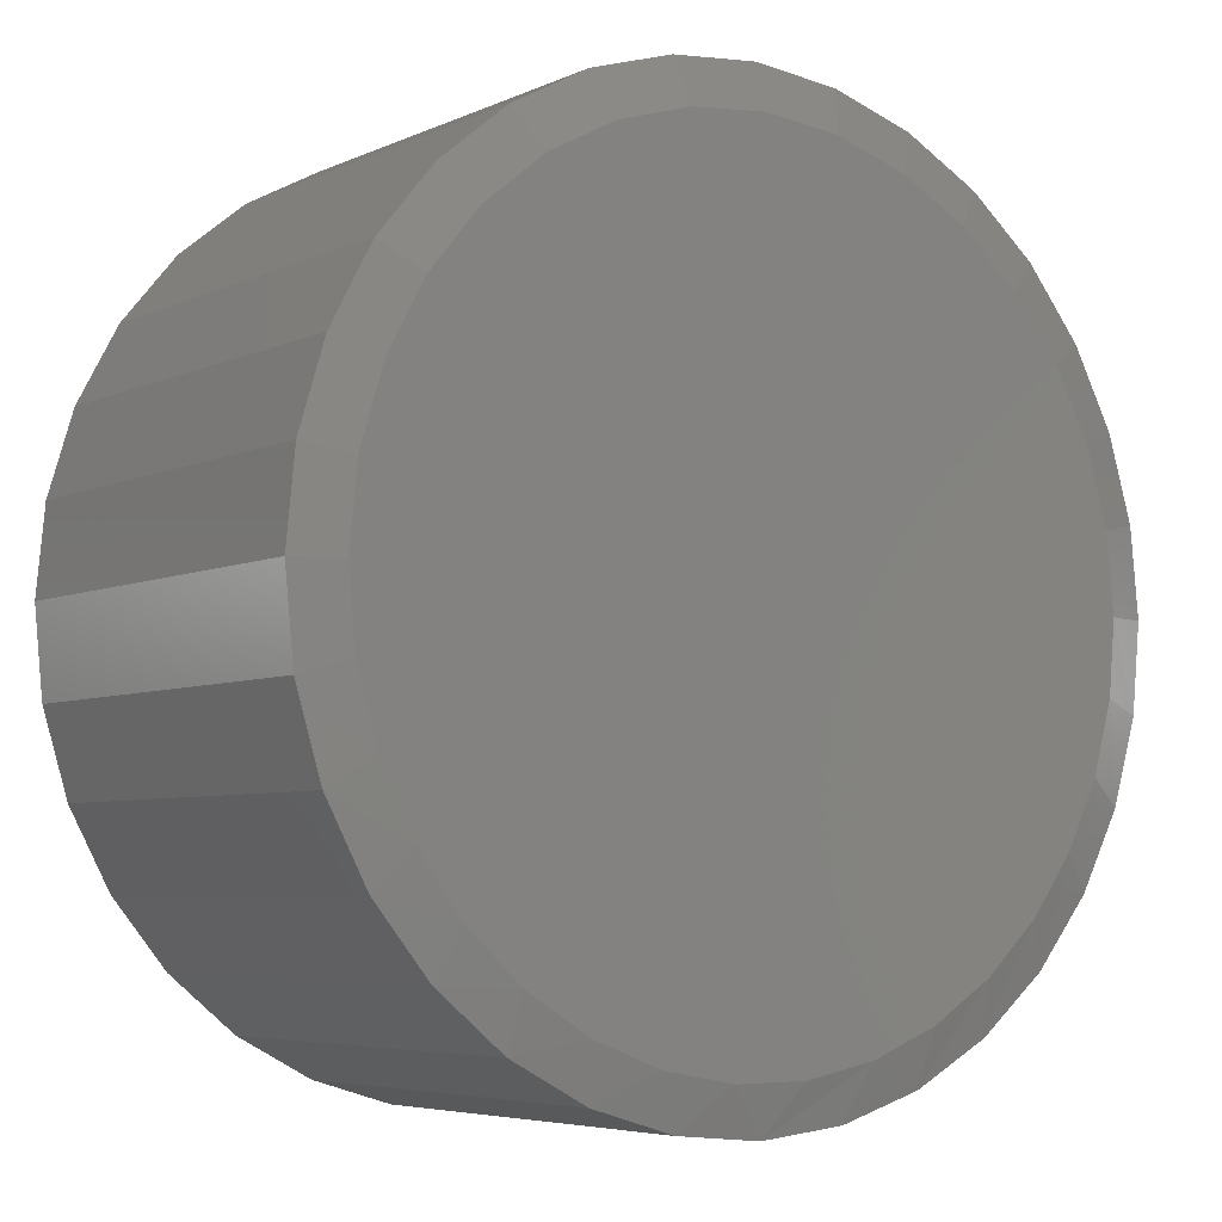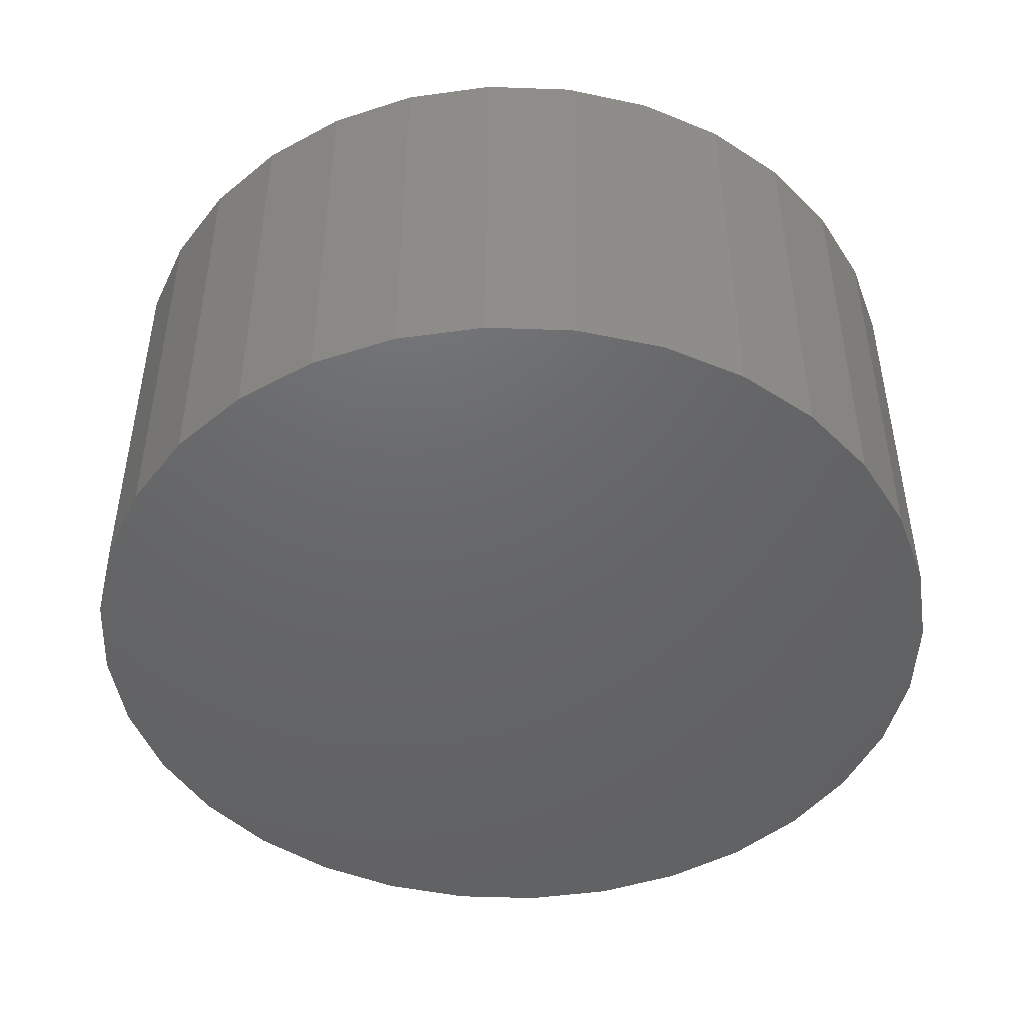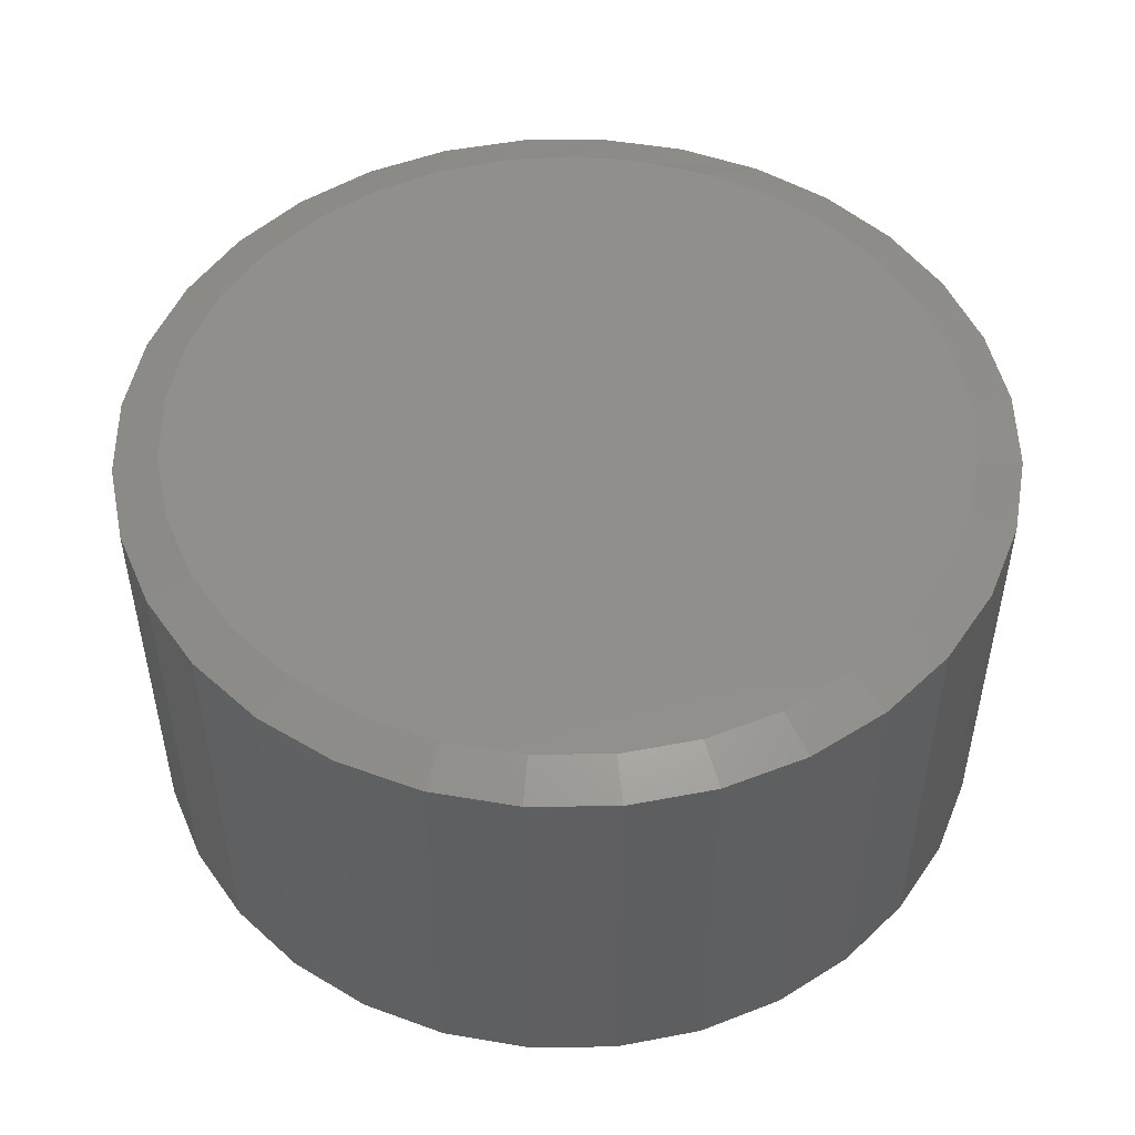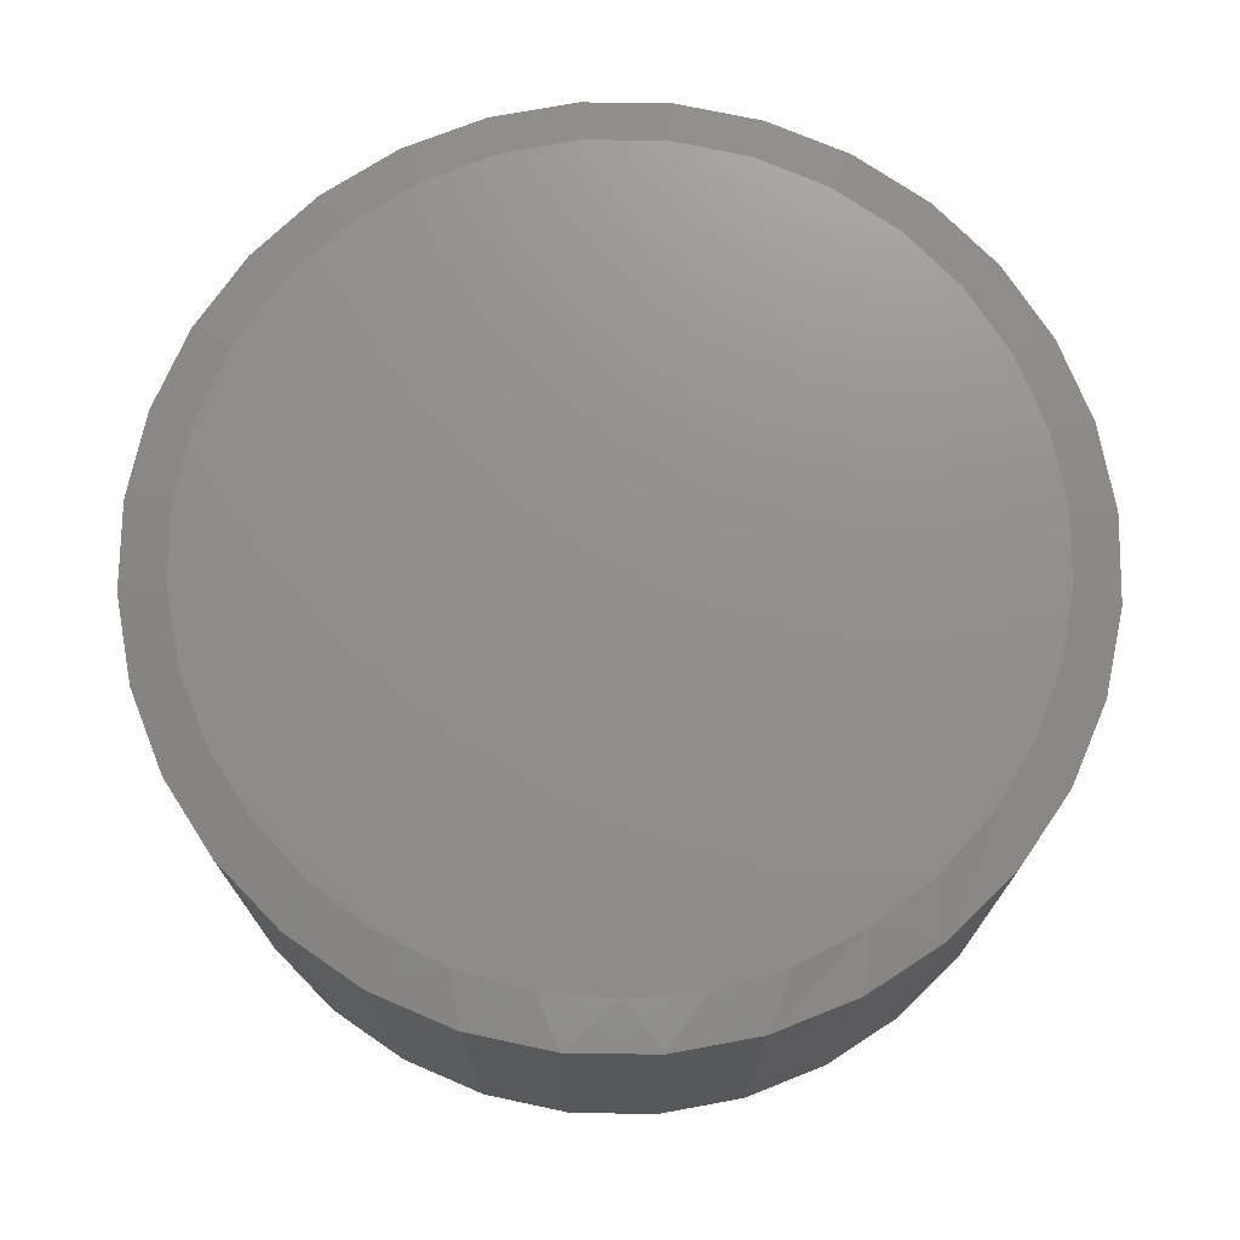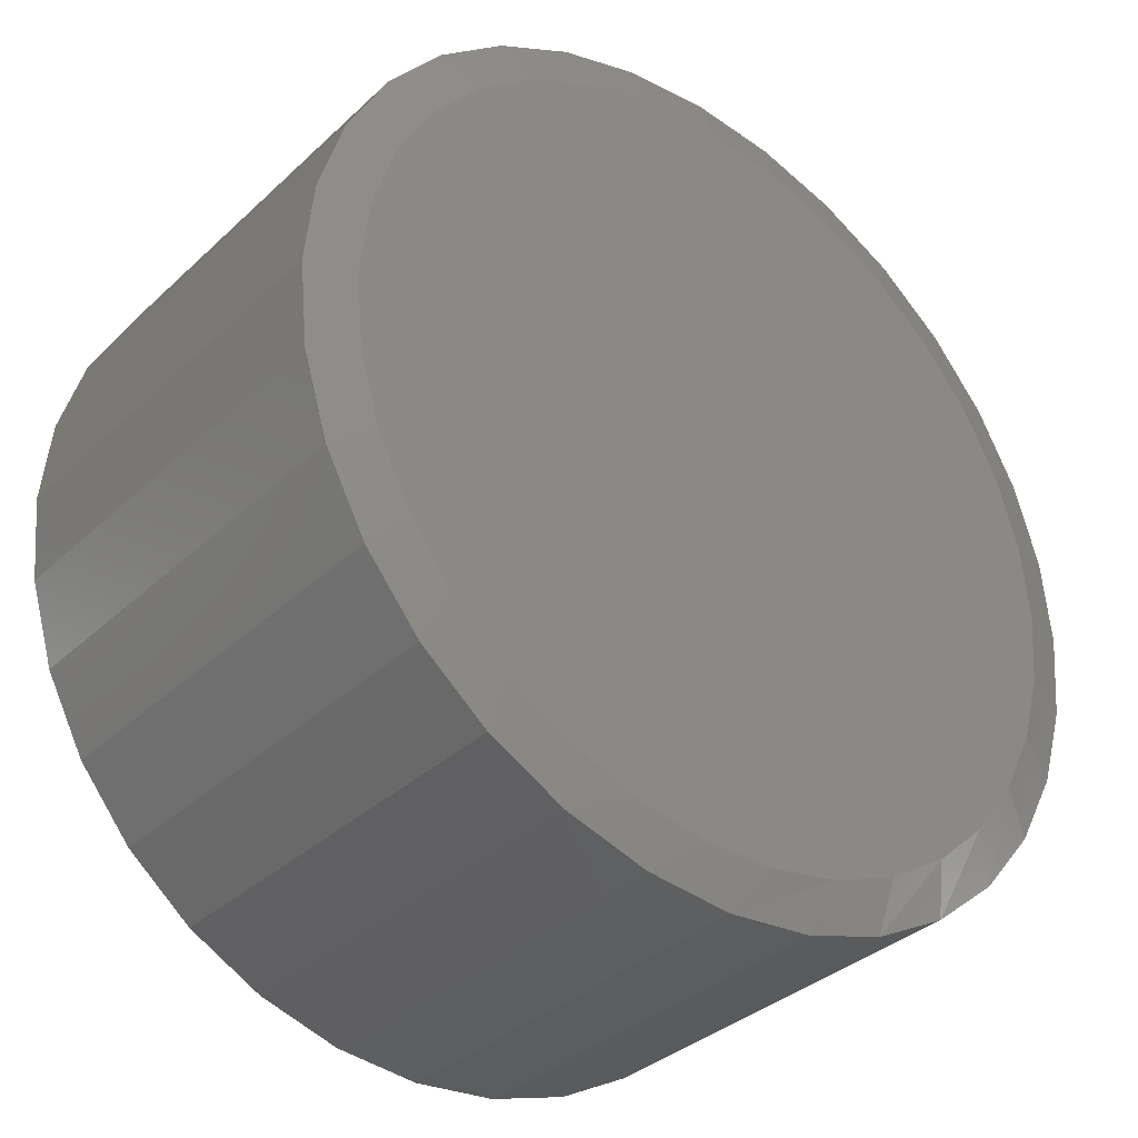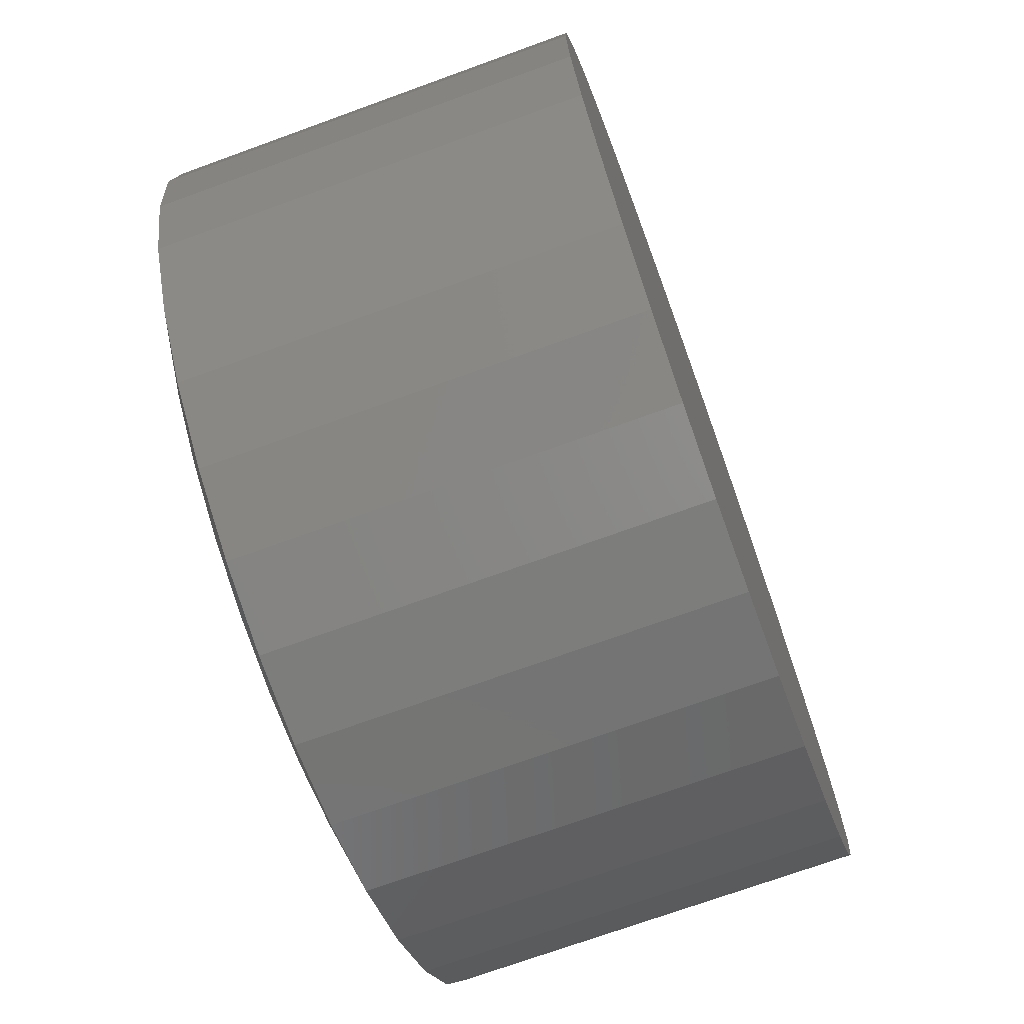
<metadata>
{"format":"stl","ext":"stl","renderer":"f3d","projection":"perspective","resolution":1024,"background":"white","views":[{"elev":-5.4,"azim":143.8,"up":"+Z"},{"elev":-46.9,"azim":-109.2,"up":"+Y"},{"elev":49.9,"azim":27.5,"up":"+Y"},{"elev":72.9,"azim":163.9,"up":"+Y"},{"elev":-34.7,"azim":140.8,"up":"+Z"},{"elev":-71.7,"azim":-70.0,"up":"+Z"}]}
</metadata>
<code>
# stl→obj: 97 verts, 190 faces
v 0.007895 8.414e-17 0.6798
v 0.1405 9.887e-17 0.6667
v -0.1247 6.942e-17 0.6667
v 0.268 1.13e-16 0.628
v -0.2522 5.526e-17 0.628
v 0.3856 1.261e-16 0.5652
v -0.3698 4.221e-17 0.5652
v 0.4886 1.375e-16 0.4807
v -0.4728 3.078e-17 0.4807
v 0.5731 1.469e-16 0.3777
v -0.5573 2.139e-17 0.3777
v 0.6359 1.539e-16 0.2601
v -0.6201 1.442e-17 0.2601
v 0.6746 1.582e-16 0.1326
v -0.6588 1.012e-17 0.1326
v 0.6877 1.596e-16 -4.012e-16
v -0.6719 8.674e-18 4.118e-07
v 0.6761 1.583e-16 -0.1249
v -0.6603 9.959e-18 -0.1249
v 0.6418 1.545e-16 -0.2456
v -0.626 1.377e-17 -0.2456
v 0.5858 1.483e-16 -0.3579
v -0.5701 1.998e-17 -0.3579
v 0.5103 1.399e-16 -0.458
v -0.4945 2.837e-17 -0.458
v 0.4175 1.296e-16 -0.5425
v -0.4018 3.866e-17 -0.5425
v 0.3109 1.178e-16 -0.6085
v -0.2951 5.05e-17 -0.6085
v 0.1939 1.048e-16 -0.6538
v -0.1781 6.349e-17 -0.6538
v 0.07062 9.111e-17 -0.6769
v -0.05483 7.718e-17 -0.6769
v 0.7658 -0.02344 -2.784e-16
v 0.7658 -0.7422 -9.282e-17
v 0.7512 -0.02344 -0.1479
v 0.7512 -0.7422 -0.1479
v 0.7081 -0.02344 -0.29
v 0.7081 -0.7422 -0.29
v 0.6381 -0.02344 -0.4211
v 0.6381 -0.7422 -0.4211
v 0.5438 -0.02344 -0.5359
v 0.5438 -0.7422 -0.5359
v 0.429 -0.02344 -0.6302
v 0.429 -0.7422 -0.6302
v 0.2979 -0.02344 -0.7002
v 0.2979 -0.7422 -0.7002
v 0.1558 -0.02344 -0.7433
v 0.1558 -0.7422 -0.7433
v 0.007895 -0.02344 -0.7579
v 0.007895 -0.7422 -0.7579
v -0.14 -0.02344 -0.7433
v -0.14 -0.7422 -0.7433
v -0.2821 -0.02344 -0.7002
v -0.2821 -0.7422 -0.7002
v -0.4132 -0.02344 -0.6302
v -0.4132 -0.7422 -0.6302
v -0.528 -0.02344 -0.5359
v -0.528 -0.7422 -0.5359
v -0.6223 -0.02344 -0.4211
v -0.6223 -0.7422 -0.4211
v -0.6923 -0.02344 -0.29
v -0.6923 -0.7422 -0.29
v -0.7354 -0.02344 -0.1479
v -0.7354 -0.7422 -0.1479
v -0.75 -0.02344 9.281e-17
v -0.75 -0.7422 9.281e-17
v -0.7354 -0.02344 0.1479
v -0.7354 -0.7422 0.1479
v -0.6923 -0.02344 0.29
v -0.6923 -0.7422 0.29
v -0.6223 -0.02344 0.4211
v -0.6223 -0.7422 0.4211
v -0.528 -0.02344 0.5359
v -0.528 -0.7422 0.5359
v -0.4132 -0.02344 0.6302
v -0.4132 -0.7422 0.6302
v -0.2821 -0.02344 0.7002
v -0.2821 -0.7422 0.7002
v -0.14 -0.02344 0.7433
v -0.14 -0.7422 0.7433
v 0.007895 -0.02344 0.7579
v 0.007895 -0.7422 0.7579
v 0.1558 -0.02344 0.7433
v 0.1558 -0.7422 0.7433
v 0.2979 -0.02344 0.7002
v 0.2979 -0.7422 0.7002
v 0.429 -0.02344 0.6302
v 0.429 -0.7422 0.6302
v 0.5438 -0.02344 0.5359
v 0.5438 -0.7422 0.5359
v 0.6381 -0.02344 0.4211
v 0.6381 -0.7422 0.4211
v 0.7081 -0.02344 0.29
v 0.7081 -0.7422 0.29
v 0.7512 -0.02344 0.1479
v 0.7512 -0.7422 0.1479
f 1 2 3
f 3 2 4
f 3 4 5
f 5 4 6
f 5 6 7
f 7 6 8
f 7 8 9
f 9 8 10
f 9 10 11
f 11 10 12
f 11 12 13
f 13 12 14
f 13 14 15
f 15 14 16
f 15 16 17
f 17 16 18
f 17 18 19
f 19 18 20
f 19 20 21
f 21 20 22
f 21 22 23
f 23 22 24
f 23 24 25
f 25 24 26
f 25 26 27
f 27 26 28
f 27 28 29
f 29 28 30
f 29 30 31
f 31 30 32
f 31 32 33
f 34 35 36
f 36 35 37
f 36 37 38
f 38 37 39
f 38 39 40
f 40 39 41
f 40 41 42
f 42 41 43
f 42 43 44
f 44 43 45
f 44 45 46
f 46 45 47
f 46 47 48
f 48 47 49
f 48 49 50
f 50 49 51
f 50 51 52
f 52 51 53
f 52 53 54
f 54 53 55
f 54 55 56
f 56 55 57
f 56 57 58
f 58 57 59
f 58 59 60
f 60 59 61
f 60 61 62
f 62 61 63
f 62 63 64
f 64 63 65
f 64 65 66
f 66 65 67
f 66 67 68
f 68 67 69
f 68 69 70
f 70 69 71
f 70 71 72
f 72 71 73
f 72 73 74
f 74 73 75
f 74 75 76
f 76 75 77
f 76 77 78
f 78 77 79
f 78 79 80
f 80 79 81
f 80 81 82
f 82 81 83
f 82 83 84
f 84 83 85
f 84 85 86
f 86 85 87
f 86 87 88
f 88 87 89
f 88 89 90
f 90 89 91
f 90 91 92
f 92 91 93
f 92 93 94
f 94 93 95
f 94 95 96
f 96 95 97
f 96 97 34
f 34 97 35
f 4 86 6
f 80 1 3
f 82 2 1
f 1 80 82
f 10 92 12
f 12 92 94
f 12 94 14
f 14 94 96
f 14 96 16
f 16 96 34
f 72 11 70
f 70 11 13
f 70 13 68
f 68 13 15
f 68 15 66
f 66 15 17
f 92 10 90
f 90 10 8
f 90 8 88
f 88 8 6
f 88 6 86
f 86 4 84
f 84 4 2
f 84 2 82
f 80 3 78
f 78 3 5
f 78 5 76
f 11 72 9
f 9 72 74
f 9 74 7
f 7 74 76
f 7 76 5
f 31 50 52
f 52 54 31
f 32 48 50
f 32 50 33
f 46 48 30
f 30 48 32
f 50 31 33
f 23 60 21
f 21 60 62
f 21 62 19
f 19 62 64
f 19 64 17
f 17 64 66
f 40 22 38
f 38 22 20
f 38 20 36
f 36 20 18
f 36 18 34
f 34 18 16
f 60 23 58
f 58 23 25
f 58 25 56
f 56 25 27
f 56 27 54
f 54 27 29
f 54 29 31
f 22 40 24
f 24 40 42
f 24 42 26
f 26 42 44
f 26 44 28
f 28 44 46
f 28 46 30
f 81 85 83
f 85 81 87
f 87 81 79
f 87 79 89
f 89 79 77
f 89 77 91
f 91 77 75
f 91 75 93
f 93 75 73
f 93 73 95
f 95 73 71
f 95 71 97
f 97 71 69
f 97 69 35
f 35 69 67
f 35 67 37
f 37 67 65
f 37 65 39
f 39 65 63
f 39 63 41
f 41 63 61
f 41 61 43
f 43 61 59
f 43 59 45
f 45 59 57
f 45 57 47
f 47 57 55
f 47 55 49
f 49 55 53
f 49 53 51

</code>
